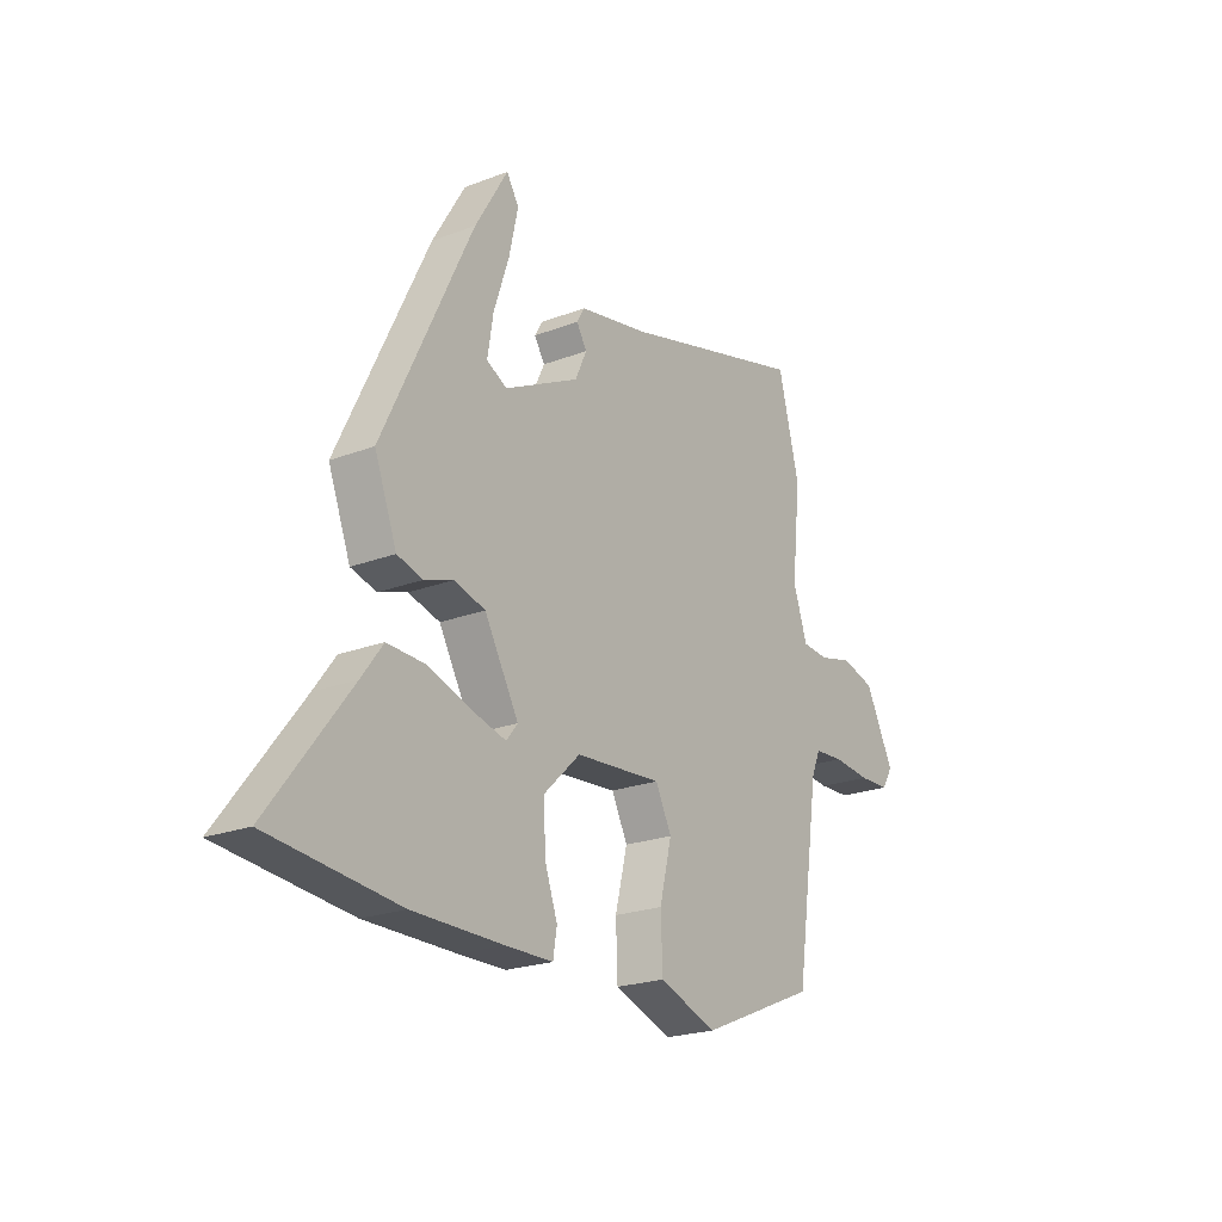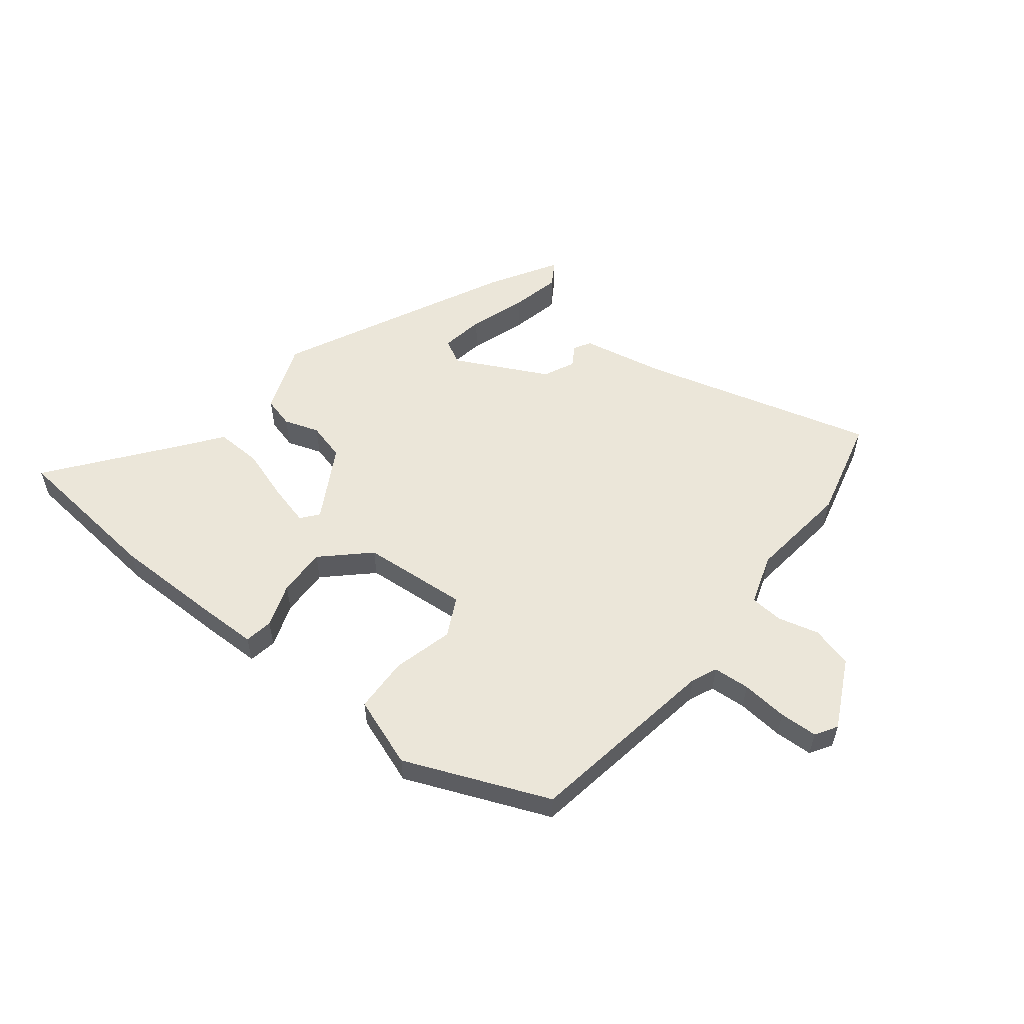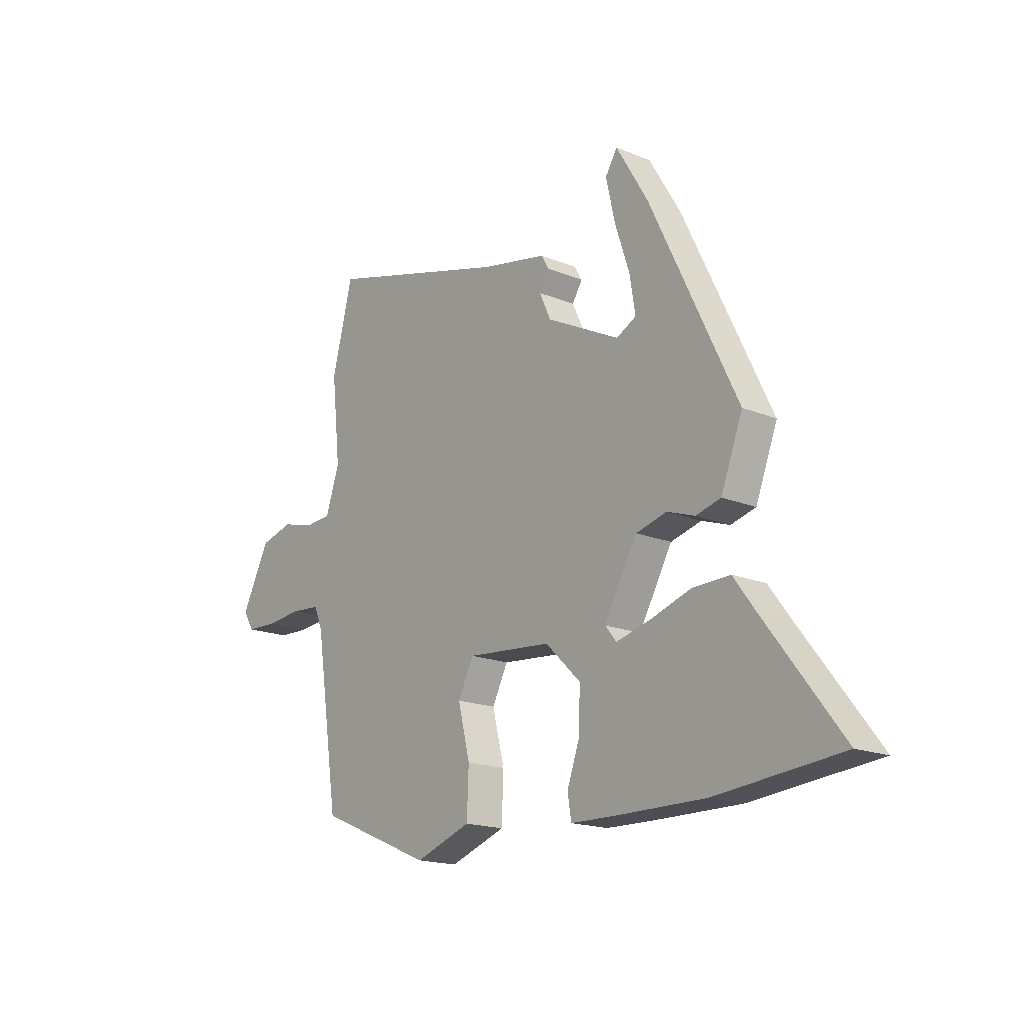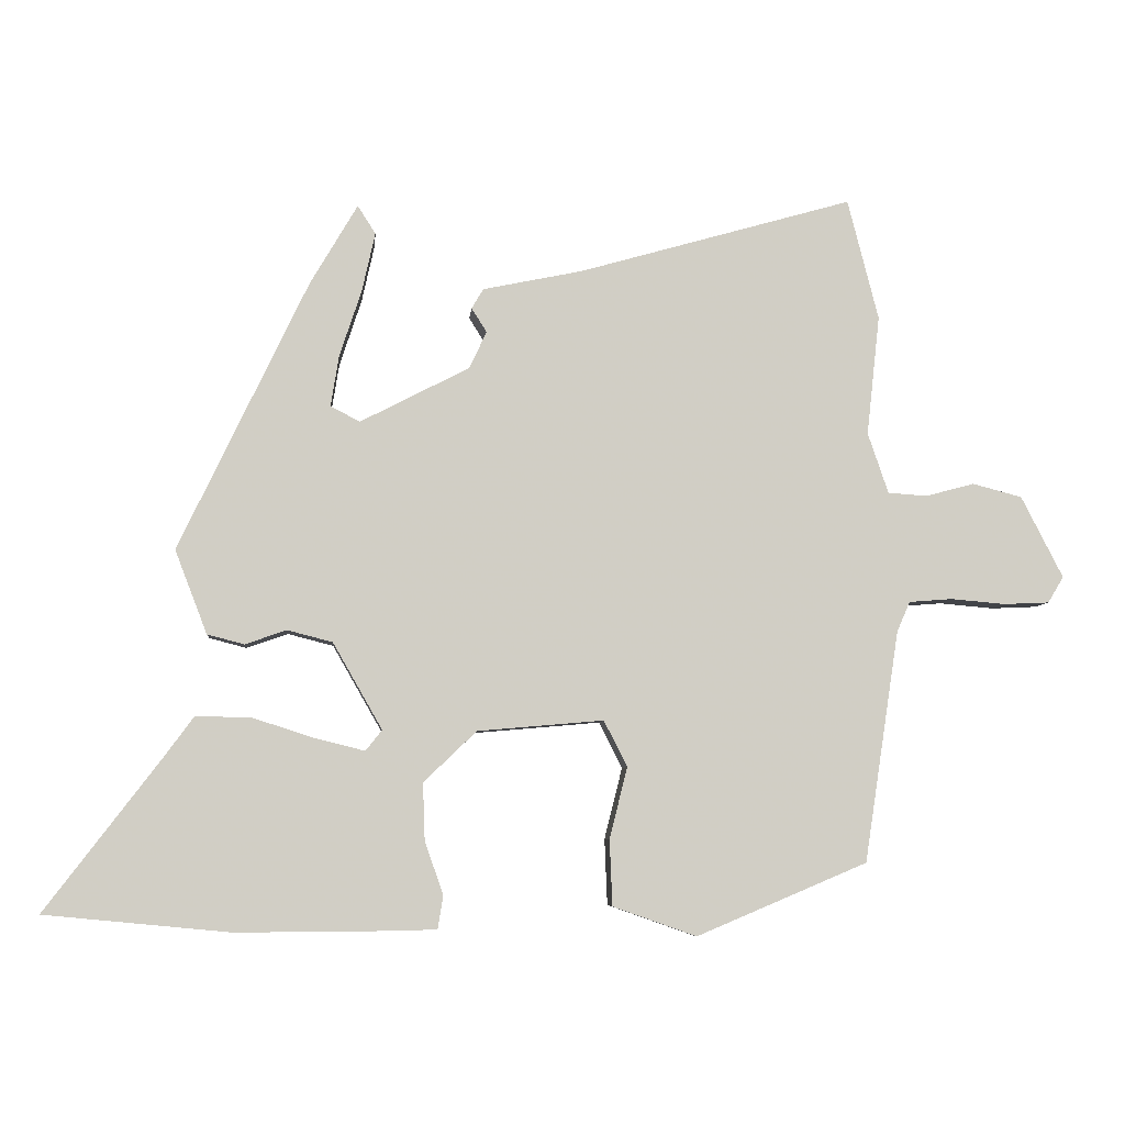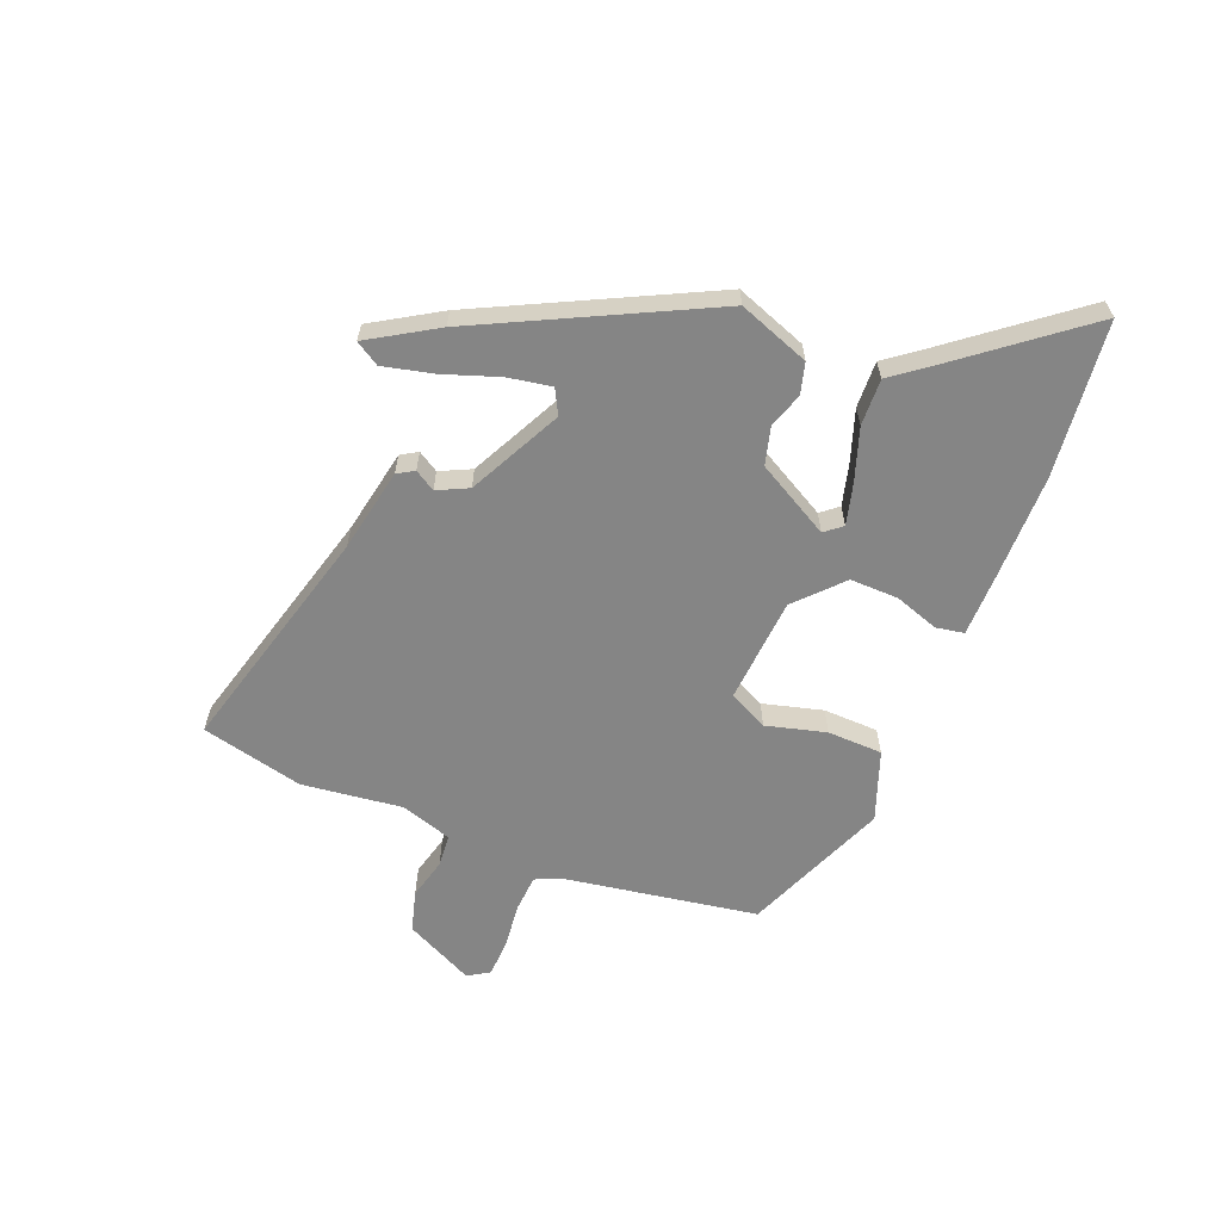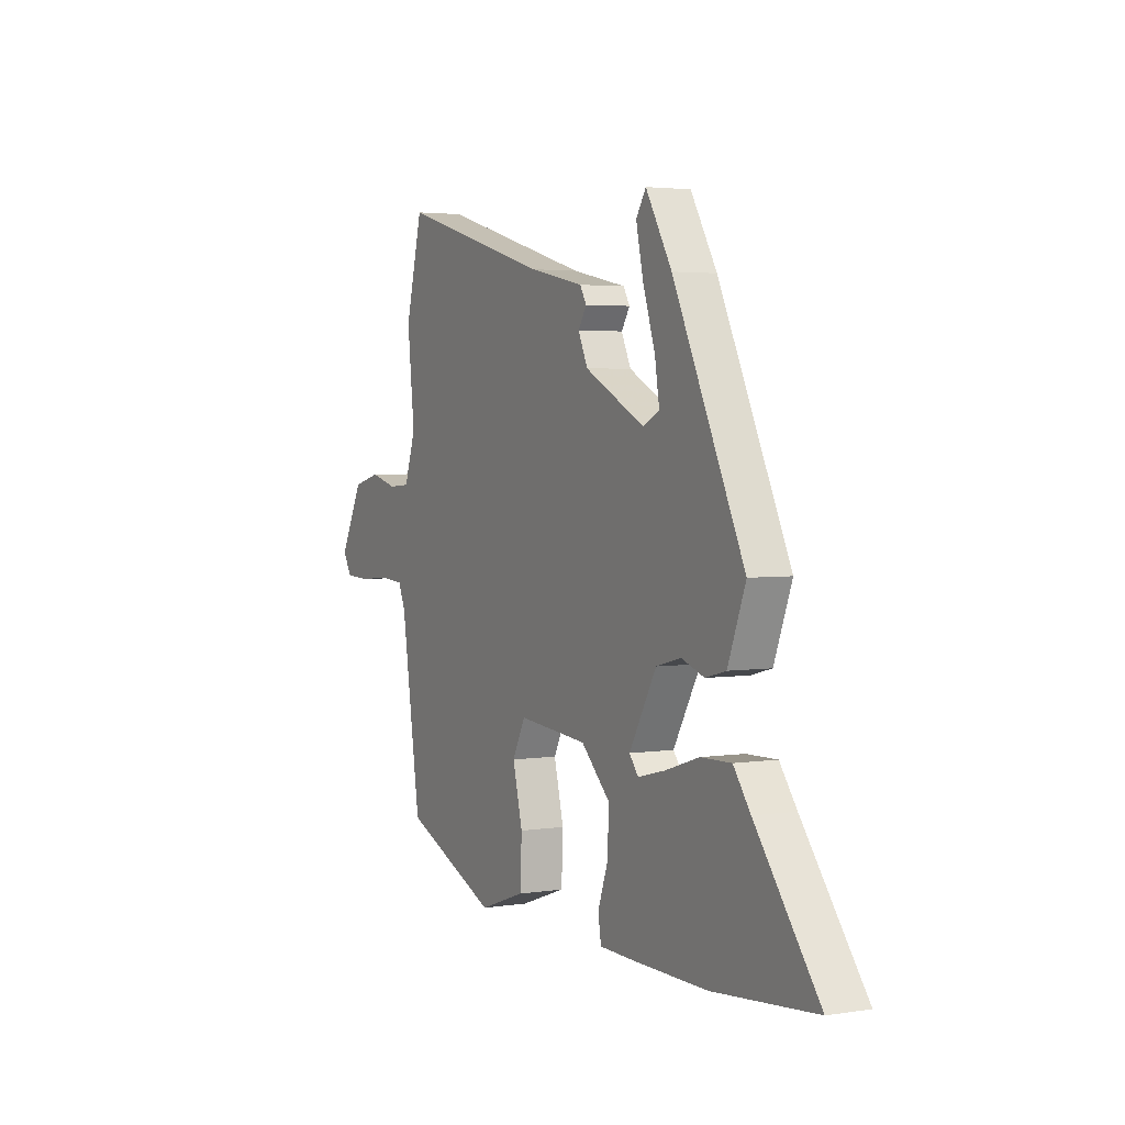
<metadata>
{"format":"obj","ext":"obj","renderer":"f3d","projection":"perspective","resolution":1024,"background":"white","views":[{"elev":-22.4,"azim":123.3,"up":"+Z"},{"elev":55.4,"azim":-141.3,"up":"+Y"},{"elev":-17.6,"azim":51.0,"up":"+Z"},{"elev":-6.3,"azim":175.0,"up":"+Z"},{"elev":-61.7,"azim":68.9,"up":"+Y"},{"elev":3.2,"azim":62.1,"up":"+Z"}]}
</metadata>
<code>
v -0.527 0.07 0.395
v -0.482 0.07 0.571
v -0.082 0.07 0.457
v 0.063 0.07 0.427
v 0.08 0.07 0.398
v 0.058 0.07 0.363
v 0.083 0.07 0.309
v 0.242 0.07 0.227
v 0.285 0.07 0.249
v 0.273 0.07 0.324
v 0.241 0.07 0.421
v 0.222 0.07 0.507
v 0.248 0.07 0.548
v 0.317 0.07 0.431
v 0.505 0.07 0.037
v 0.458 0.07 -0.085
v 0.404 0.07 -0.099
v 0.344 0.07 -0.078
v 0.278 0.07 -0.095
v 0.206 0.07 -0.221
v 0.23 0.07 -0.251
v 0.302 0.07 -0.233
v 0.392 0.07 -0.204
v 0.473 0.07 -0.202
v 0.518 0.07 -0.263
v 0.685 0.07 -0.482
v 0.415 0.07 -0.508
v 0.225 0.07 -0.507
v 0.125 0.07 -0.505
v 0.117 0.07 -0.456
v 0.144 0.07 -0.38
v 0.147 0.07 -0.296
v 0.07 0.07 -0.222
v -0.114 0.07 -0.206
v -0.148 0.07 -0.273
v -0.122 0.07 -0.377
v -0.126 0.07 -0.473
v -0.248 0.07 -0.516
v -0.497 0.07 -0.411
v -0.548 0.07 -0.074
v -0.567 0.07 -0.03
v -0.63 0.07 -0.025
v -0.71 0.07 -0.032
v -0.776 0.07 -0.029
v -0.799 0.07 0.009
v -0.738 0.07 0.128
v -0.666 0.07 0.147
v -0.595 0.07 0.128
v -0.538 0.07 0.132
v -0.508 0.07 0.22
v -0.527 0 0.395
v -0.482 0 0.571
v -0.082 0 0.457
v 0.063 0 0.427
v 0.08 0 0.398
v 0.058 0 0.363
v 0.083 0 0.309
v 0.242 0 0.227
v 0.285 0 0.249
v 0.273 0 0.324
v 0.241 0 0.421
v 0.222 0 0.507
v 0.248 0 0.548
v 0.317 0 0.431
v 0.505 0 0.037
v 0.458 0 -0.085
v 0.404 0 -0.099
v 0.344 0 -0.078
v 0.278 0 -0.095
v 0.206 0 -0.221
v 0.23 0 -0.251
v 0.302 0 -0.233
v 0.392 0 -0.204
v 0.473 0 -0.202
v 0.518 0 -0.263
v 0.685 0 -0.482
v 0.415 0 -0.508
v 0.225 0 -0.507
v 0.125 0 -0.505
v 0.117 0 -0.456
v 0.144 0 -0.38
v 0.147 0 -0.296
v 0.07 0 -0.222
v -0.114 0 -0.206
v -0.148 0 -0.273
v -0.122 0 -0.377
v -0.126 0 -0.473
v -0.248 0 -0.516
v -0.497 0 -0.411
v -0.548 0 -0.074
v -0.567 0 -0.03
v -0.63 0 -0.025
v -0.71 0 -0.032
v -0.776 0 -0.029
v -0.799 0 0.009
v -0.738 0 0.128
v -0.666 0 0.147
v -0.595 0 0.128
v -0.538 0 0.132
v -0.508 0 0.22
f 46 47 48
f 45 46 48
f 44 45 48
f 43 44 48
f 42 43 48
f 41 42 48 49
f 40 41 49 50
f 39 40 50
f 38 39 50
f 37 38 50
f 36 37 50
f 35 36 50
f 29 30 31
f 28 29 31
f 27 28 31
f 26 27 31
f 25 26 31
f 25 31 32
f 24 25 32
f 23 24 32
f 22 23 32
f 21 22 32
f 20 21 32 33
f 16 17 18
f 15 16 18
f 14 15 18
f 13 14 18
f 10 11 12 13
f 9 10 13 18
f 8 9 18 19
f 3 4 5 6
f 3 6 7
f 2 3 7
f 1 2 7
f 50 1 7
f 35 50 7
f 34 35 7
f 20 33 34
f 19 20 34
f 8 19 34
f 7 8 34
f 98 97 96
f 98 96 95
f 98 95 94
f 98 94 93
f 98 93 92
f 99 98 92 91
f 100 99 91 90
f 100 90 89
f 100 89 88
f 100 88 87
f 100 87 86
f 100 86 85
f 81 80 79
f 81 79 78
f 81 78 77
f 81 77 76
f 81 76 75
f 82 81 75
f 82 75 74
f 82 74 73
f 82 73 72
f 82 72 71
f 83 82 71 70
f 68 67 66
f 68 66 65
f 68 65 64
f 68 64 63
f 63 62 61 60
f 68 63 60 59
f 69 68 59 58
f 56 55 54 53
f 57 56 53
f 57 53 52
f 57 52 51
f 57 51 100
f 57 100 85
f 57 85 84
f 84 83 70
f 84 70 69
f 84 69 58
f 84 58 57
f 1 51 52 2
f 2 52 53 3
f 3 53 54 4
f 4 54 55 5
f 5 55 56 6
f 6 56 57 7
f 7 57 58 8
f 8 58 59 9
f 9 59 60 10
f 10 60 61 11
f 11 61 62 12
f 12 62 63 13
f 13 63 64 14
f 14 64 65 15
f 15 65 66 16
f 16 66 67 17
f 17 67 68 18
f 18 68 69 19
f 19 69 70 20
f 20 70 71 21
f 21 71 72 22
f 22 72 73 23
f 23 73 74 24
f 24 74 75 25
f 25 75 76 26
f 26 76 77 27
f 27 77 78 28
f 28 78 79 29
f 29 79 80 30
f 30 80 81 31
f 31 81 82 32
f 32 82 83 33
f 33 83 84 34
f 34 84 85 35
f 35 85 86 36
f 36 86 87 37
f 37 87 88 38
f 38 88 89 39
f 39 89 90 40
f 40 90 91 41
f 41 91 92 42
f 42 92 93 43
f 43 93 94 44
f 44 94 95 45
f 45 95 96 46
f 46 96 97 47
f 47 97 98 48
f 48 98 99 49
f 49 99 100 50
f 50 100 51 1

</code>
